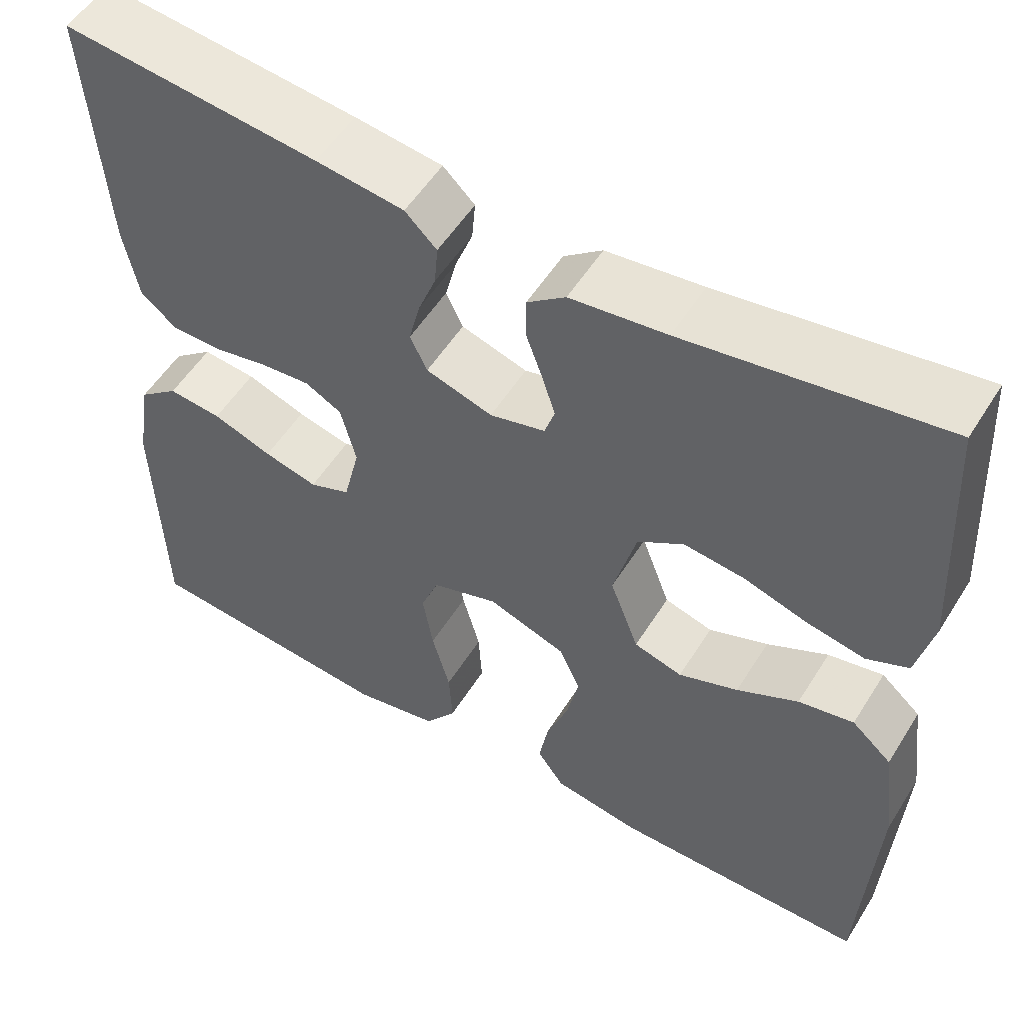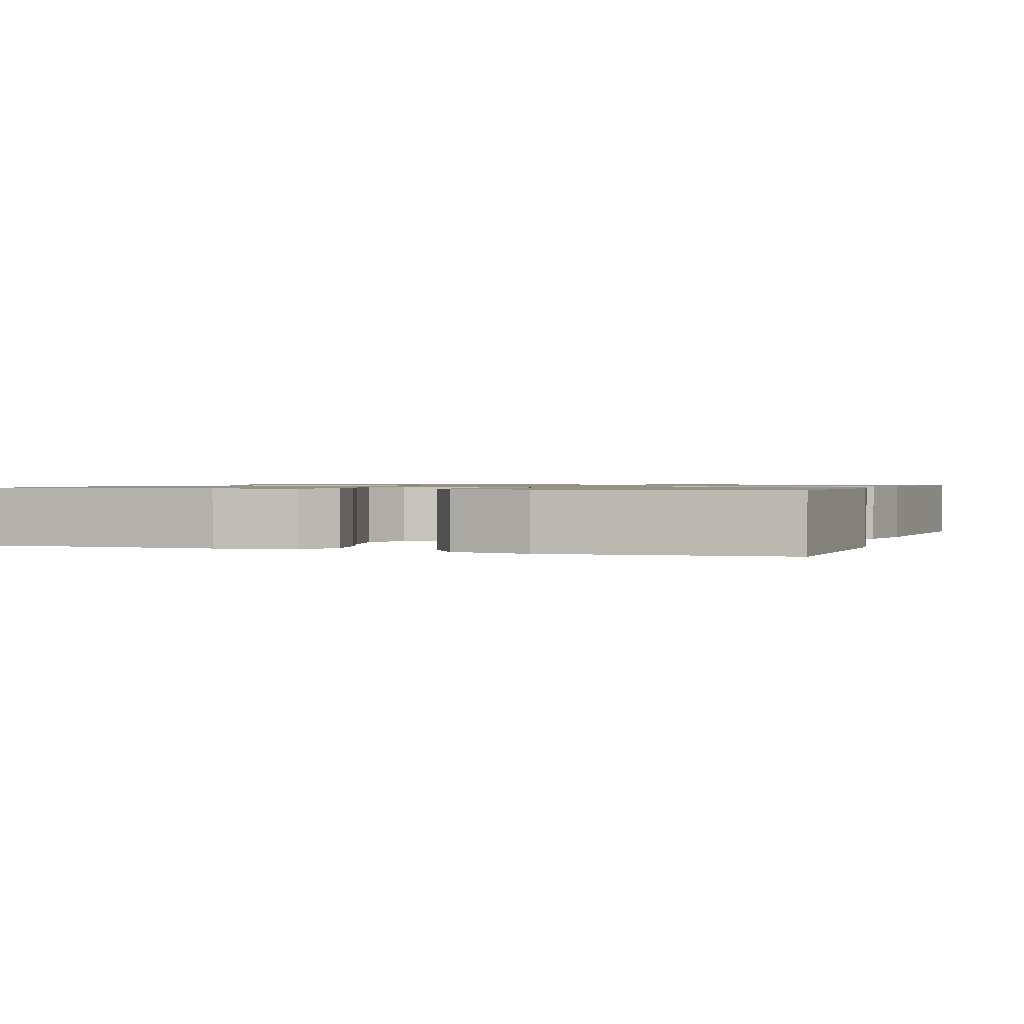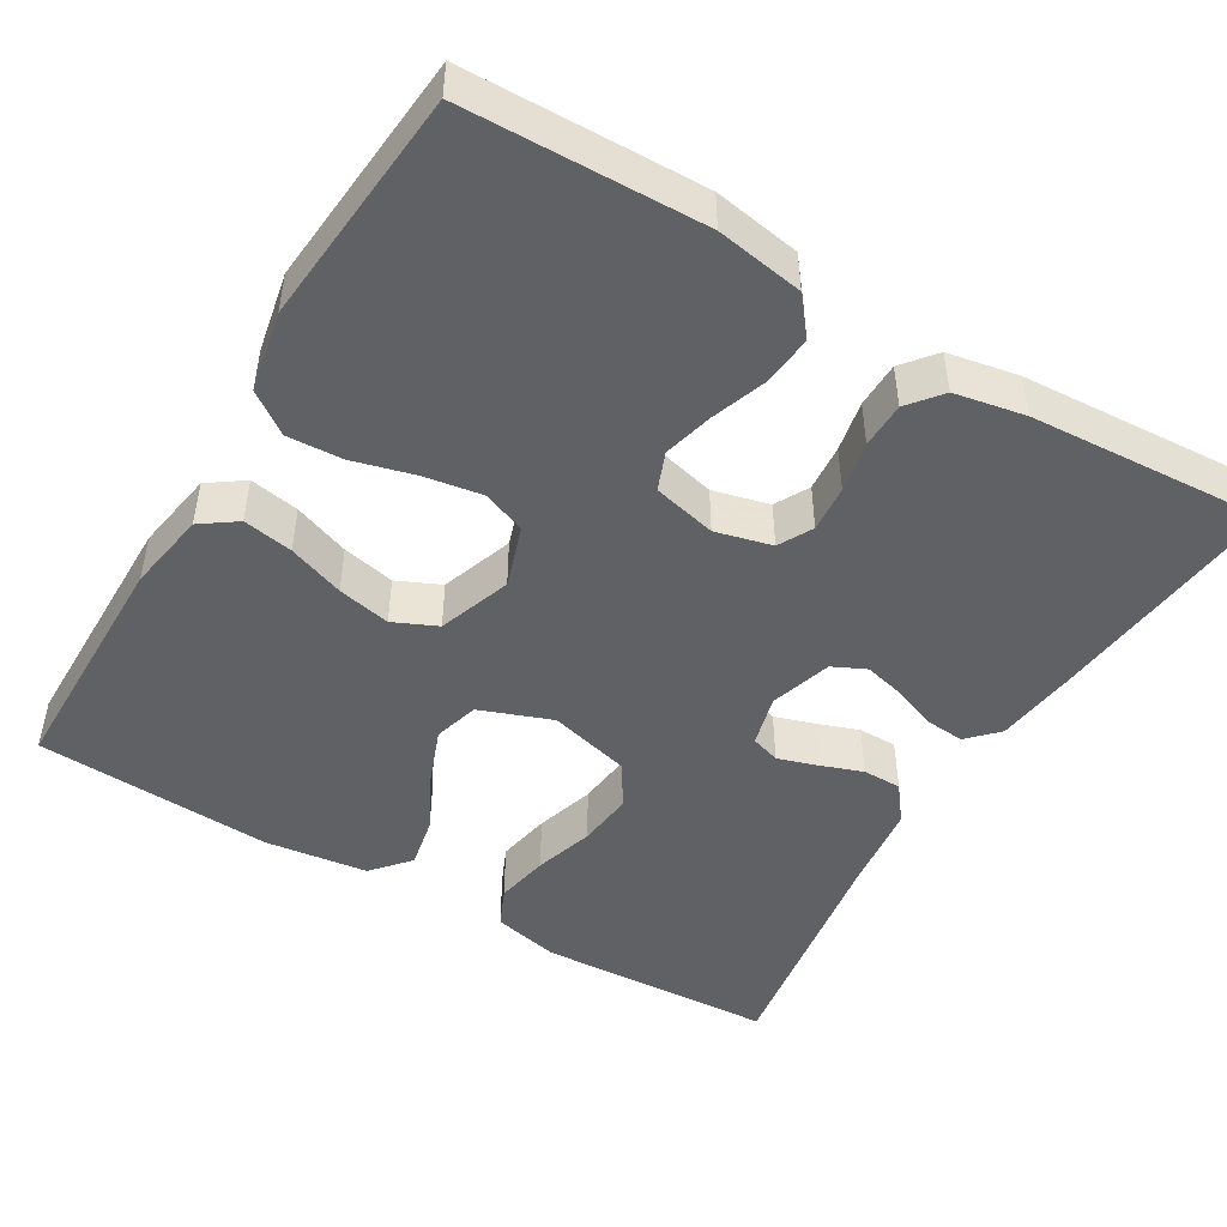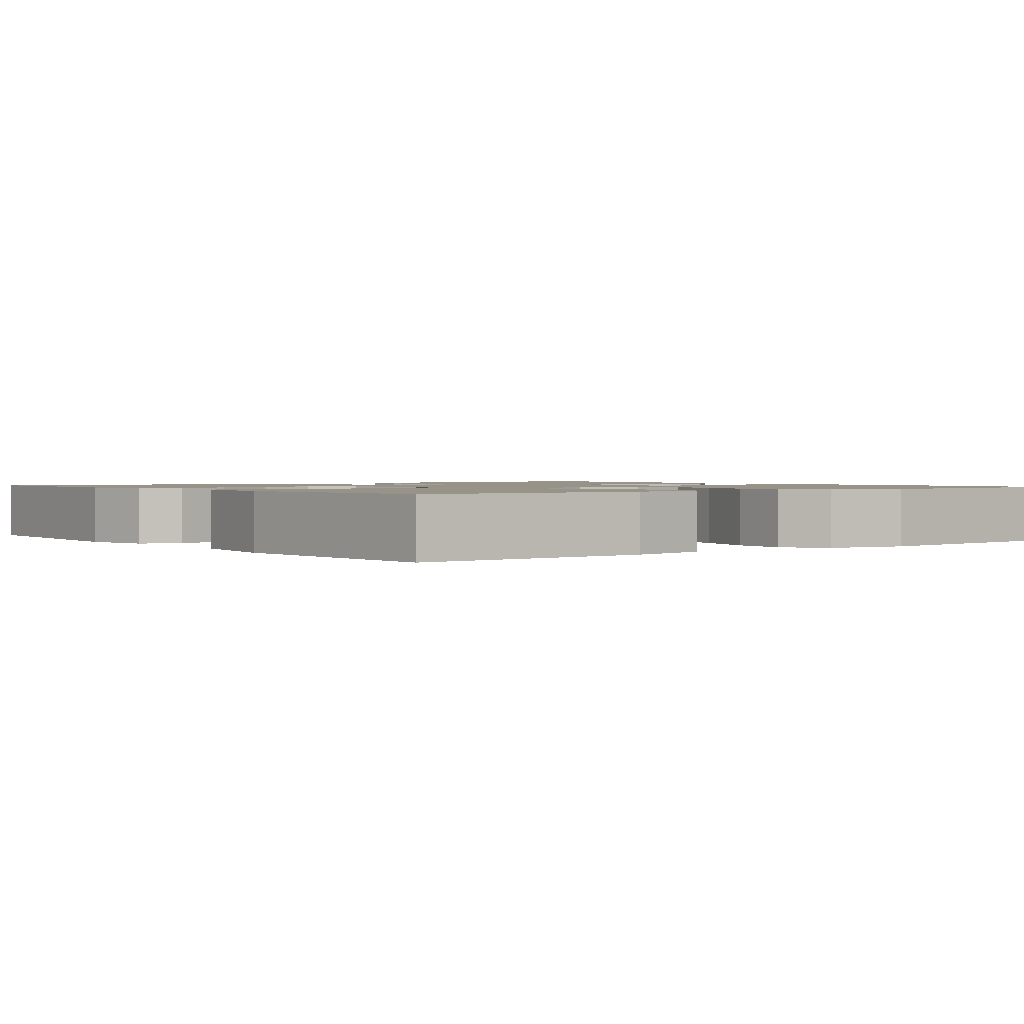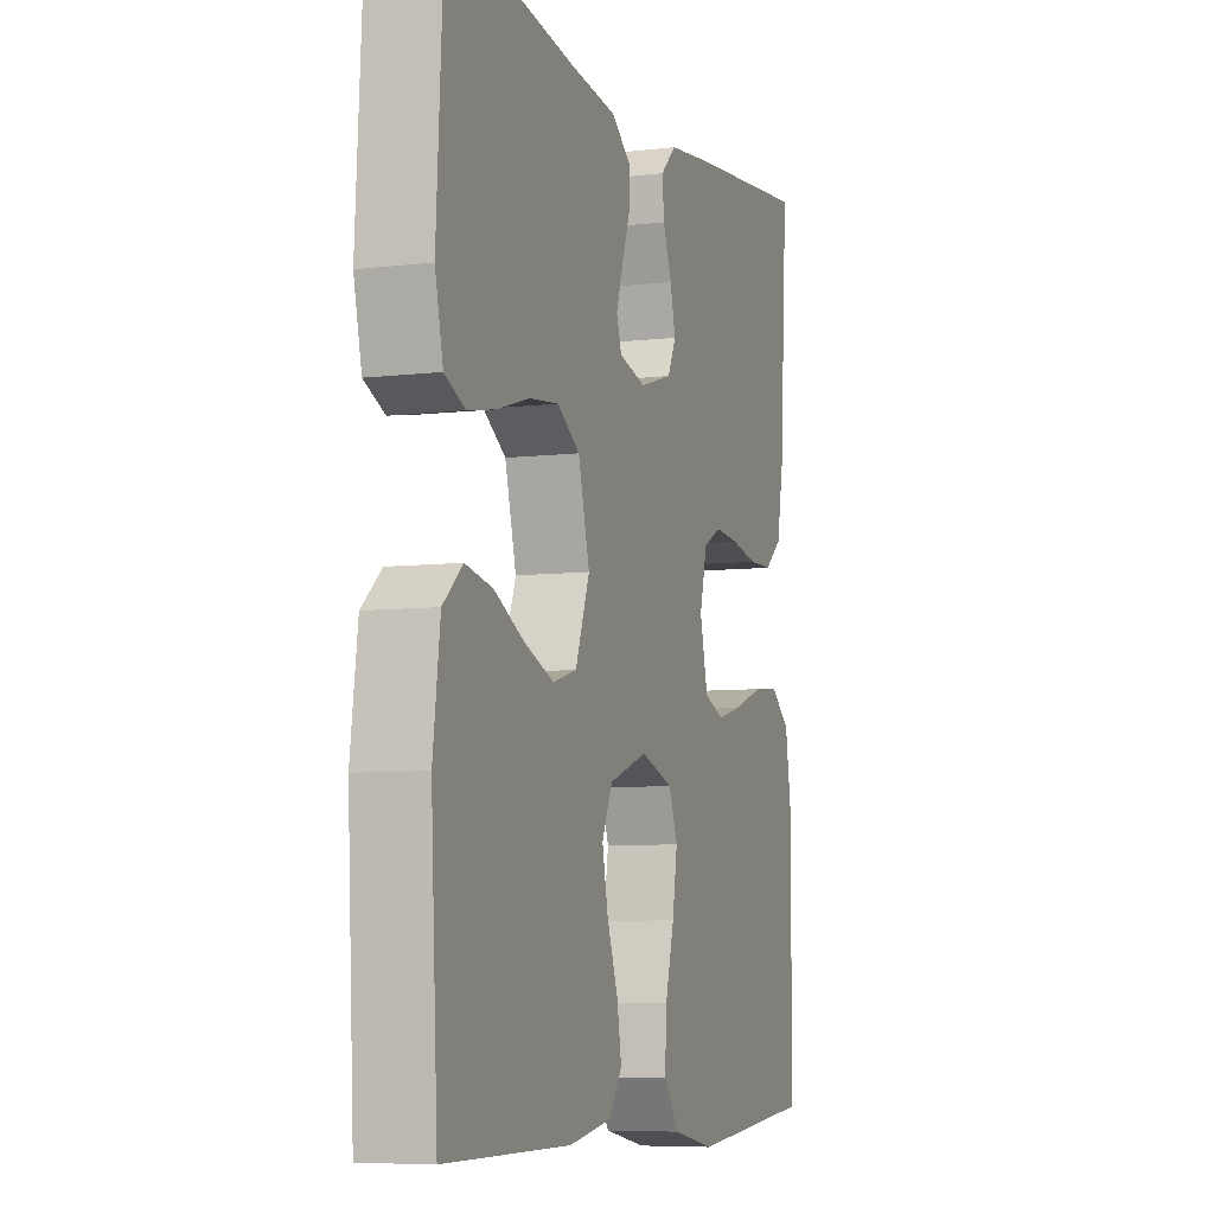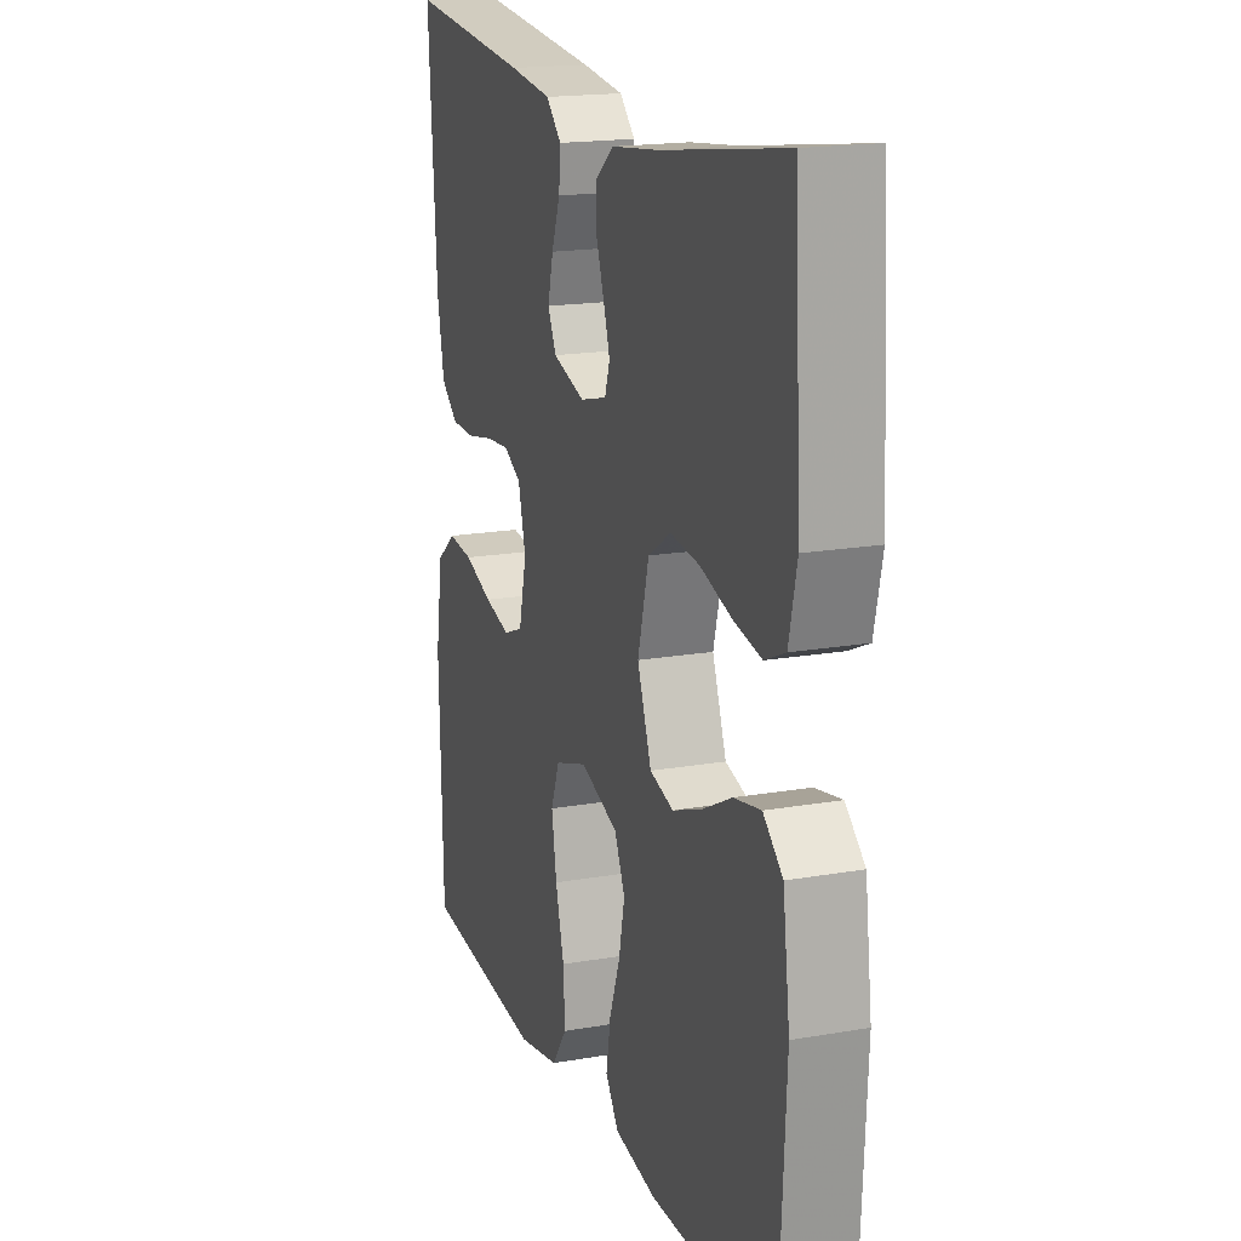
<metadata>
{"format":"obj","ext":"obj","renderer":"f3d","projection":"perspective","resolution":1024,"background":"white","views":[{"elev":54.2,"azim":31.5,"up":"+Z"},{"elev":1.1,"azim":-160.3,"up":"+Y"},{"elev":-47.8,"azim":-120.8,"up":"+Y"},{"elev":1.4,"azim":142.6,"up":"+Y"},{"elev":-6.9,"azim":109.2,"up":"+Z"},{"elev":17.9,"azim":71.1,"up":"+Z"}]}
</metadata>
<code>
v 0.5 0.07 -0.5
v 0.2 0.07 -0.502
v 0.098 0.07 -0.485
v 0.066 0.07 -0.44
v 0.077 0.07 -0.377
v 0.103 0.07 -0.306
v 0.117 0.07 -0.239
v 0.092 0.07 -0.184
v 0 0.07 -0.152
v -0.078 0.07 -0.178
v -0.099 0.07 -0.233
v -0.087 0.07 -0.306
v -0.066 0.07 -0.384
v -0.062 0.07 -0.454
v -0.099 0.07 -0.506
v -0.2 0.07 -0.526
v -0.5 0.07 -0.5
v -0.508 0.07 -0.2
v -0.49 0.07 -0.09
v -0.443 0.07 -0.052
v -0.38 0.07 -0.058
v -0.31 0.07 -0.083
v -0.247 0.07 -0.099
v -0.199 0.07 -0.08
v -0.18 0.07 0
v -0.198 0.07 0.071
v -0.241 0.07 0.094
v -0.3 0.07 0.089
v -0.364 0.07 0.076
v -0.422 0.07 0.077
v -0.464 0.07 0.111
v -0.481 0.07 0.2
v -0.5 0.07 0.5
v -0.2 0.07 0.469
v -0.097 0.07 0.456
v -0.06 0.07 0.42
v -0.064 0.07 0.372
v -0.085 0.07 0.317
v -0.098 0.07 0.264
v -0.078 0.07 0.222
v 0 0.07 0.198
v 0.065 0.07 0.215
v 0.077 0.07 0.252
v 0.061 0.07 0.302
v 0.042 0.07 0.355
v 0.042 0.07 0.404
v 0.087 0.07 0.439
v 0.2 0.07 0.453
v 0.5 0.07 0.5
v 0.517 0.07 0.2
v 0.498 0.07 0.116
v 0.449 0.07 0.094
v 0.381 0.07 0.107
v 0.306 0.07 0.13
v 0.235 0.07 0.138
v 0.181 0.07 0.103
v 0.154 0.07 0
v 0.188 0.07 -0.091
v 0.245 0.07 -0.107
v 0.315 0.07 -0.08
v 0.387 0.07 -0.043
v 0.452 0.07 -0.03
v 0.499 0.07 -0.071
v 0.516 0.07 -0.2
v 0.5 0 -0.5
v 0.2 0 -0.502
v 0.098 0 -0.485
v 0.066 0 -0.44
v 0.077 0 -0.377
v 0.103 0 -0.306
v 0.117 0 -0.239
v 0.092 0 -0.184
v 0 0 -0.152
v -0.078 0 -0.178
v -0.099 0 -0.233
v -0.087 0 -0.306
v -0.066 0 -0.384
v -0.062 0 -0.454
v -0.099 0 -0.506
v -0.2 0 -0.526
v -0.5 0 -0.5
v -0.508 0 -0.2
v -0.49 0 -0.09
v -0.443 0 -0.052
v -0.38 0 -0.058
v -0.31 0 -0.083
v -0.247 0 -0.099
v -0.199 0 -0.08
v -0.18 0 0
v -0.198 0 0.071
v -0.241 0 0.094
v -0.3 0 0.089
v -0.364 0 0.076
v -0.422 0 0.077
v -0.464 0 0.111
v -0.481 0 0.2
v -0.5 0 0.5
v -0.2 0 0.469
v -0.097 0 0.456
v -0.06 0 0.42
v -0.064 0 0.372
v -0.085 0 0.317
v -0.098 0 0.264
v -0.078 0 0.222
v 0 0 0.198
v 0.065 0 0.215
v 0.077 0 0.252
v 0.061 0 0.302
v 0.042 0 0.355
v 0.042 0 0.404
v 0.087 0 0.439
v 0.2 0 0.453
v 0.5 0 0.5
v 0.517 0 0.2
v 0.498 0 0.116
v 0.449 0 0.094
v 0.381 0 0.107
v 0.306 0 0.13
v 0.235 0 0.138
v 0.181 0 0.103
v 0.154 0 0
v 0.188 0 -0.091
v 0.245 0 -0.107
v 0.315 0 -0.08
v 0.387 0 -0.043
v 0.452 0 -0.03
v 0.499 0 -0.071
v 0.516 0 -0.2
f 4 5 6
f 3 4 6
f 2 3 6
f 1 2 6
f 64 1 6
f 63 64 6
f 62 63 6
f 61 62 6
f 60 61 6
f 59 60 6 7
f 58 59 7 8
f 57 58 8 9
f 56 57 9 10
f 52 53 54
f 51 52 54
f 50 51 54
f 49 50 54
f 48 49 54
f 48 54 55
f 47 48 55
f 46 47 55
f 45 46 55
f 44 45 55
f 43 44 55 56
f 36 37 38
f 35 36 38
f 34 35 38
f 33 34 38
f 32 33 38
f 31 32 38
f 30 31 38
f 29 30 38
f 28 29 38
f 27 28 38 39
f 26 27 39 40
f 20 21 22
f 19 20 22
f 18 19 22
f 17 18 22
f 16 17 22
f 15 16 22
f 14 15 22
f 13 14 22
f 12 13 22
f 11 12 22 23
f 10 11 23 24
f 42 43 56
f 10 24 25
f 56 10 25
f 42 56 25
f 41 42 25
f 25 26 40 41
f 70 69 68
f 70 68 67
f 70 67 66
f 70 66 65
f 70 65 128
f 70 128 127
f 70 127 126
f 70 126 125
f 70 125 124
f 71 70 124 123
f 72 71 123 122
f 73 72 122 121
f 74 73 121 120
f 118 117 116
f 118 116 115
f 118 115 114
f 118 114 113
f 118 113 112
f 119 118 112
f 119 112 111
f 119 111 110
f 119 110 109
f 119 109 108
f 120 119 108 107
f 102 101 100
f 102 100 99
f 102 99 98
f 102 98 97
f 102 97 96
f 102 96 95
f 102 95 94
f 102 94 93
f 102 93 92
f 103 102 92 91
f 104 103 91 90
f 86 85 84
f 86 84 83
f 86 83 82
f 86 82 81
f 86 81 80
f 86 80 79
f 86 79 78
f 86 78 77
f 86 77 76
f 87 86 76 75
f 88 87 75 74
f 120 107 106
f 89 88 74
f 89 74 120
f 89 120 106
f 89 106 105
f 105 104 90 89
f 1 65 66 2
f 2 66 67 3
f 3 67 68 4
f 4 68 69 5
f 5 69 70 6
f 6 70 71 7
f 7 71 72 8
f 8 72 73 9
f 9 73 74 10
f 10 74 75 11
f 11 75 76 12
f 12 76 77 13
f 13 77 78 14
f 14 78 79 15
f 15 79 80 16
f 16 80 81 17
f 17 81 82 18
f 18 82 83 19
f 19 83 84 20
f 20 84 85 21
f 21 85 86 22
f 22 86 87 23
f 23 87 88 24
f 24 88 89 25
f 25 89 90 26
f 26 90 91 27
f 27 91 92 28
f 28 92 93 29
f 29 93 94 30
f 30 94 95 31
f 31 95 96 32
f 32 96 97 33
f 33 97 98 34
f 34 98 99 35
f 35 99 100 36
f 36 100 101 37
f 37 101 102 38
f 38 102 103 39
f 39 103 104 40
f 40 104 105 41
f 41 105 106 42
f 42 106 107 43
f 43 107 108 44
f 44 108 109 45
f 45 109 110 46
f 46 110 111 47
f 47 111 112 48
f 48 112 113 49
f 49 113 114 50
f 50 114 115 51
f 51 115 116 52
f 52 116 117 53
f 53 117 118 54
f 54 118 119 55
f 55 119 120 56
f 56 120 121 57
f 57 121 122 58
f 58 122 123 59
f 59 123 124 60
f 60 124 125 61
f 61 125 126 62
f 62 126 127 63
f 63 127 128 64
f 64 128 65 1

</code>
